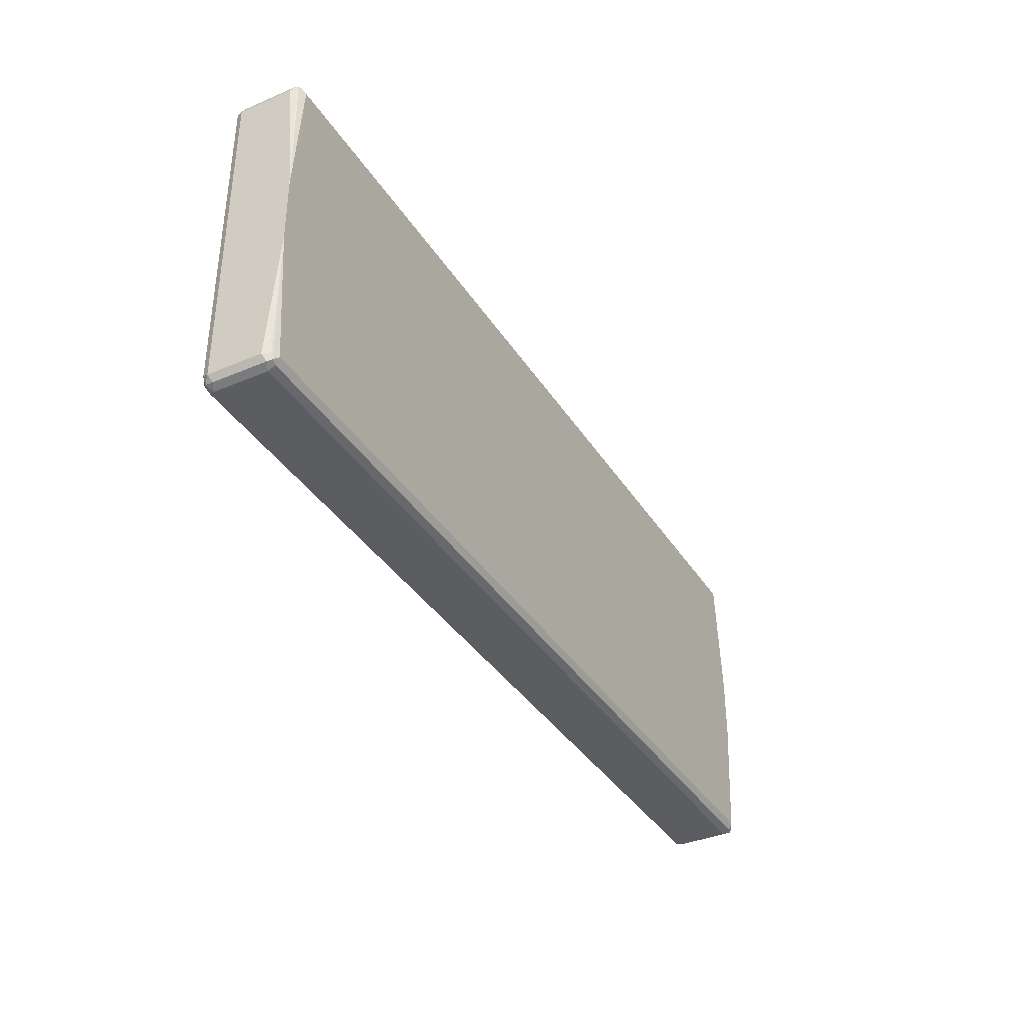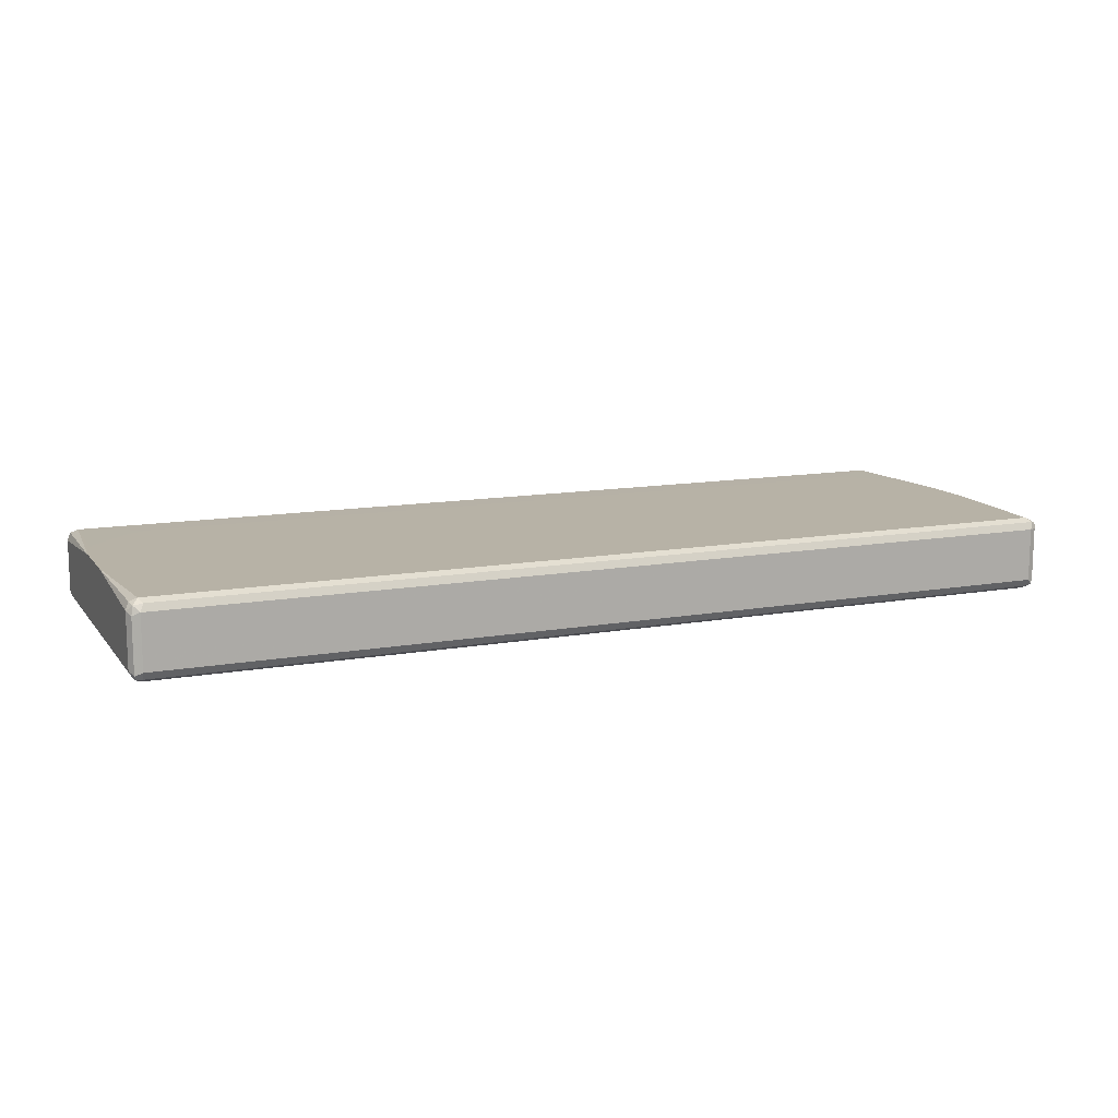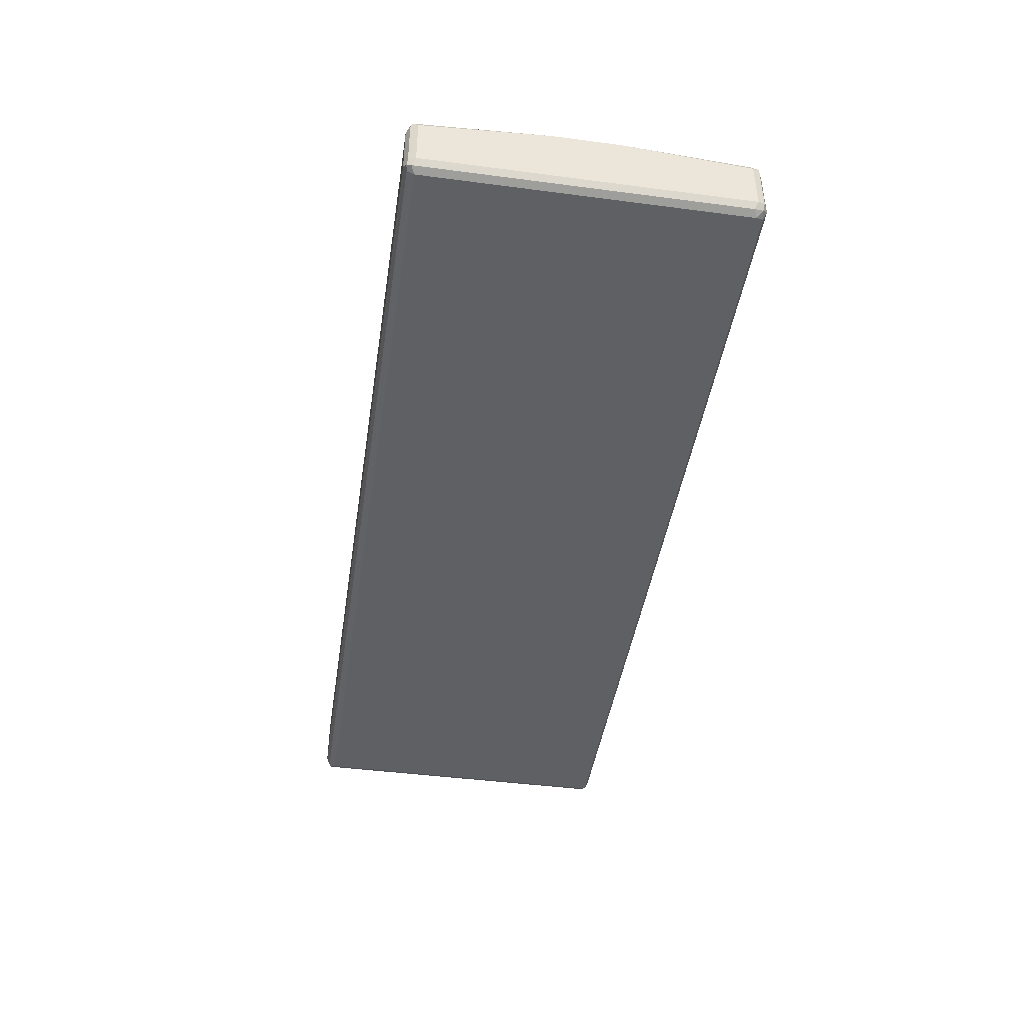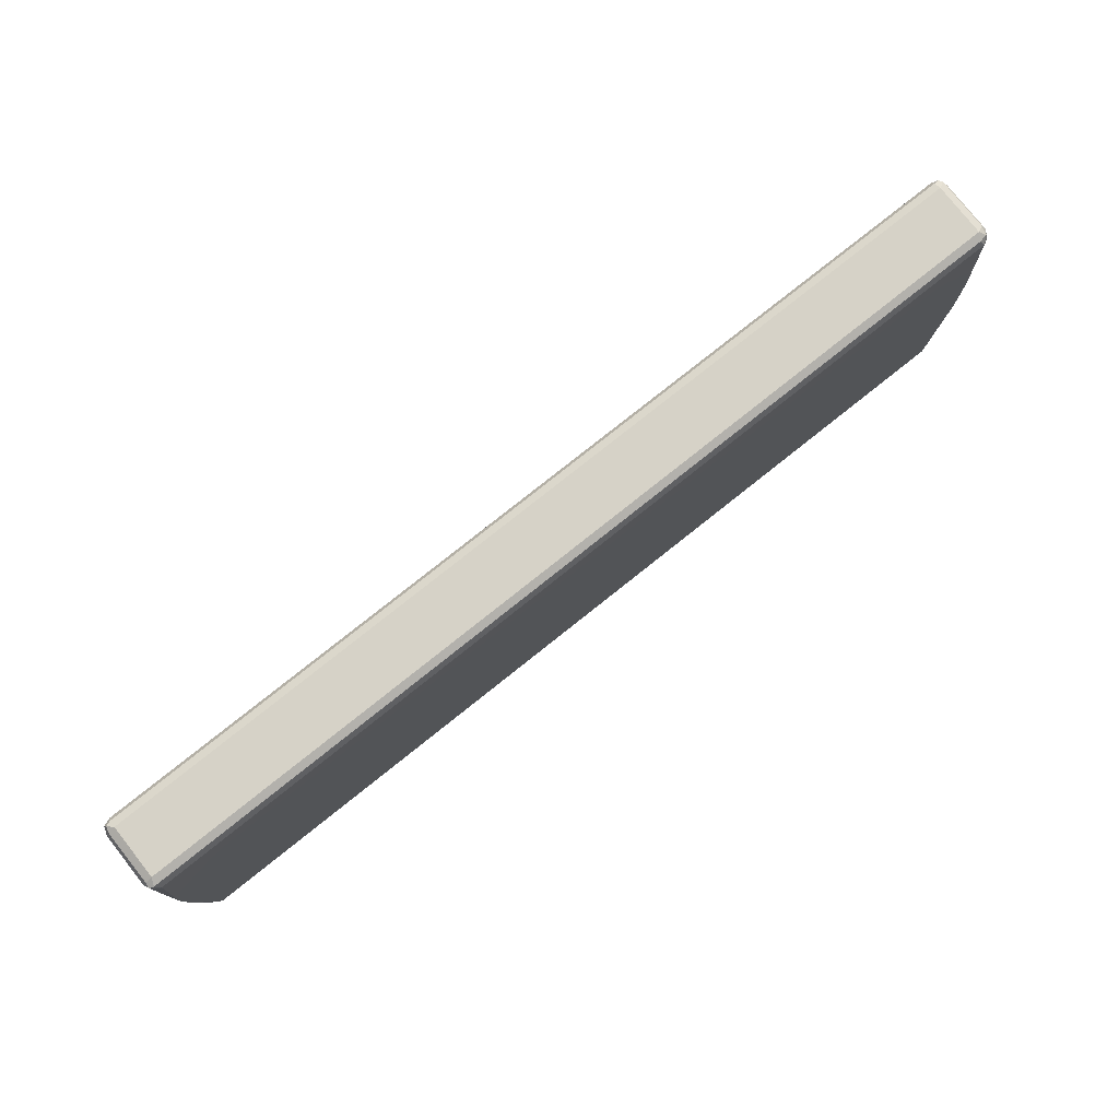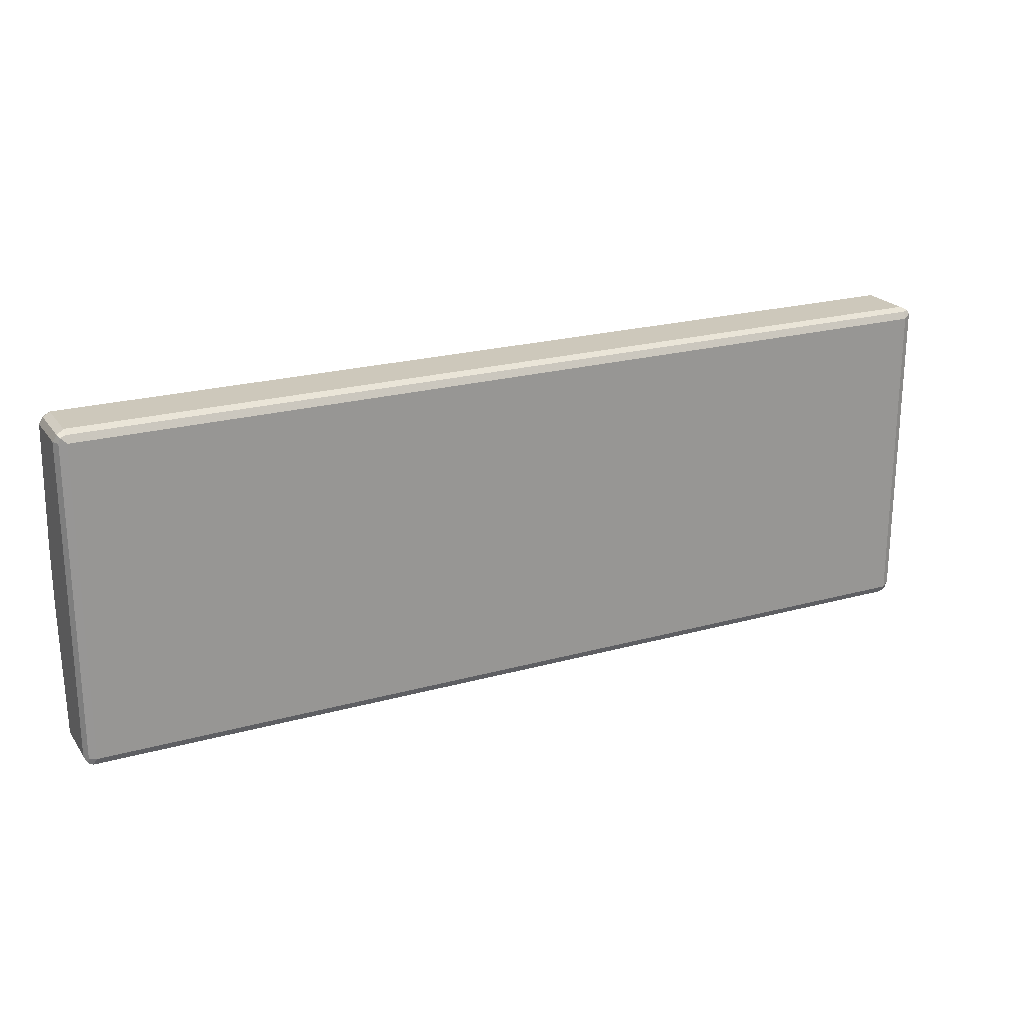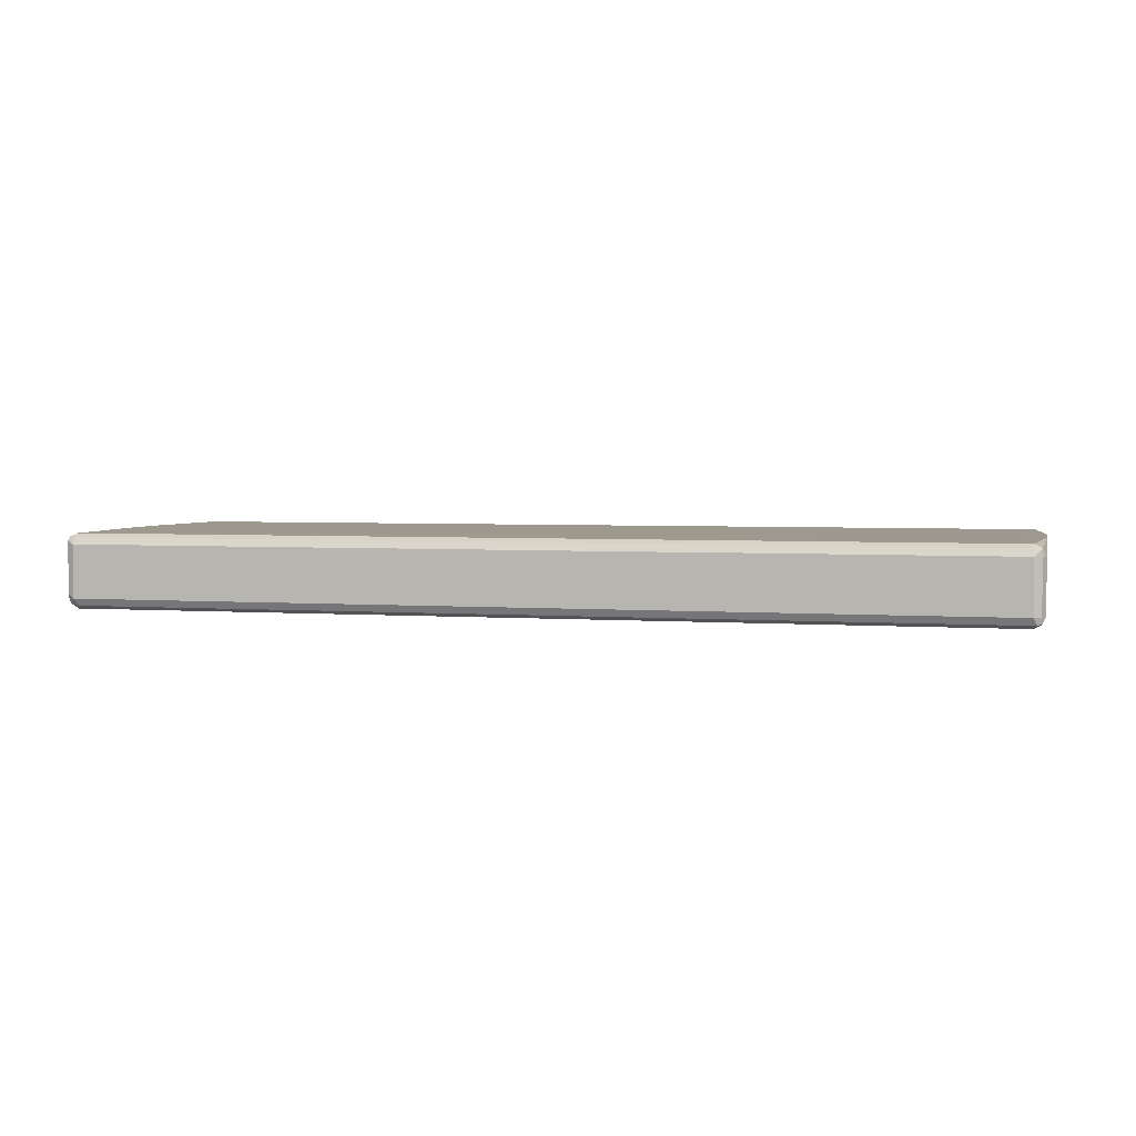
<metadata>
{"format":"obj","ext":"obj","renderer":"f3d","projection":"perspective","resolution":1024,"background":"white","views":[{"elev":-37.0,"azim":118.7,"up":"+Z"},{"elev":12.3,"azim":-22.9,"up":"+Y"},{"elev":-44.3,"azim":81.3,"up":"+Y"},{"elev":78.6,"azim":141.5,"up":"+Z"},{"elev":22.0,"azim":-25.9,"up":"+Z"},{"elev":3.5,"azim":-166.1,"up":"+Y"}]}
</metadata>
<code>
v -0.6502 -0.3176 -0.1059
v -0.6452 -0.3075 -0.1109
v -0.6577 -0.31 -0.1134
v -0.6603 -0.3226 -0.1109
v -0.6502 -0.3932 -0.1059
v 0.6502 -0.3176 -0.1059
v -0.6502 -0.3025 -0.121
v 0.6552 -0.3075 -0.1109
v -0.6603 -0.3075 -0.126
v -0.6654 -0.3176 -0.121
v -0.6603 -0.3982 -0.1109
v -0.6577 -0.4045 -0.1134
v -0.6502 -0.4033 -0.1109
v 0.6577 -0.4008 -0.1096
v 0.6502 -0.3932 -0.1059
v 0.6603 -0.3176 -0.1109
v -0.5592 -0.3023 -0.1666
v -0.574 -0.3023 -0.167
v -0.6042 -0.3023 -0.1821
v -0.6496 -0.3023 -0.2275
v -0.6551 -0.3023 -0.2522
v -0.6577 -0.3023 -0.2647
v -0.6654 -0.3023 -0.3025
v 0.6502 -0.3025 -0.121
v 0.6615 -0.31 -0.1134
v 0.6603 -0.3075 -0.121
v -0.6654 -0.3932 -0.121
v -0.6603 -0.4033 -0.121
v -0.6502 -0.4083 -0.121
v 0.6502 -0.4083 -0.121
v 0.6502 -0.4033 -0.1109
v 0.6603 -0.4033 -0.1159
v 0.6603 -0.3932 -0.1109
v 0.6654 -0.3176 -0.121
v 0.5443 -0.3023 -0.1666
v -0.6654 -0.3023 -0.3932
v 0.6654 -0.3023 -0.3025
v 0.6577 -0.3023 -0.2722
v 0.6502 -0.3023 -0.2425
v 0.5897 -0.3023 -0.182
v 0.5594 -0.3023 -0.1669
v -0.6654 -0.3932 -0.5746
v -0.6603 -0.4033 -0.5746
v -0.6502 -0.4083 -0.5746
v 0.6502 -0.4083 -0.5746
v 0.6603 -0.4033 -0.5696
v 0.6654 -0.3932 -0.121
v -0.6616 -0.3023 -0.41
v -0.6502 -0.3025 -0.5746
v -0.6603 -0.3075 -0.5797
v -0.6654 -0.3176 -0.5746
v 0.6654 -0.3023 -0.3932
v -0.6603 -0.3932 -0.5847
v -0.6615 -0.4008 -0.5822
v -0.6552 -0.4033 -0.5847
v 0.6452 -0.4033 -0.5847
v 0.6577 -0.4008 -0.5822
v 0.6654 -0.3932 -0.5746
v -0.6543 -0.3023 -0.4395
v -0.6502 -0.3075 -0.5847
v -0.6502 -0.3023 -0.4531
v -0.6498 -0.3023 -0.4536
v -0.5897 -0.3023 -0.5136
v -0.5595 -0.3023 -0.5287
v -0.5444 -0.3023 -0.529
v 0.6502 -0.3025 -0.5746
v 0.6577 -0.3062 -0.5822
v -0.6577 -0.31 -0.586
v -0.6603 -0.3176 -0.5847
v 0.6654 -0.3176 -0.5746
v 0.6603 -0.3075 -0.5746
v 0.6554 -0.3023 -0.4464
v -0.6502 -0.3932 -0.5898
v 0.6502 -0.3932 -0.5898
v 0.6603 -0.3881 -0.5847
v 0.6502 -0.3075 -0.5847
v 0.5591 -0.3023 -0.529
v 0.5742 -0.3023 -0.5289
v 0.6046 -0.3023 -0.5138
v 0.6348 -0.3023 -0.4836
v 0.6499 -0.3023 -0.4684
v 0.6603 -0.3125 -0.5847
v 0.6502 -0.3176 -0.5898
v -0.6502 -0.3176 -0.5898
f 36 50 51
f 42 51 69
f 44 55 56
f 42 69 53
f 42 53 54
f 42 54 43
f 43 54 55
f 43 55 44
f 46 57 58
f 45 56 57
f 45 57 46
f 48 59 49
f 49 60 50
f 49 59 61
f 36 49 50
f 49 61 62
f 49 62 63
f 44 56 45
f 36 48 49
f 29 45 30
f 34 70 52
f 24 41 35
f 49 63 64
f 25 34 37
f 25 37 26
f 27 42 43
f 27 43 28
f 28 43 44
f 28 44 29
f 29 44 45
f 30 45 46
f 30 46 32
f 30 32 31
f 32 46 58
f 32 58 47
f 32 47 33
f 34 47 58
f 34 58 70
f 34 52 37
f 49 64 65
f 60 76 68
f 49 77 66
f 66 77 78
f 66 78 79
f 66 79 80
f 66 80 81
f 66 81 72
f 67 71 82
f 67 82 83
f 67 83 76
f 68 84 69
f 68 76 83
f 68 83 84
f 70 82 71
f 73 84 83
f 73 83 74
f 74 83 82
f 74 82 75
f 24 40 41
f 60 67 76
f 49 65 77
f 58 82 70
f 57 75 58
f 49 66 67
f 49 67 60
f 50 60 68
f 50 68 69
f 50 69 51
f 52 70 71
f 52 71 67
f 52 67 66
f 52 66 72
f 53 55 54
f 53 69 84
f 53 84 73
f 53 73 55
f 55 73 74
f 55 74 56
f 56 74 57
f 57 74 75
f 58 75 82
f 24 39 40
f 17 52 72
f 24 37 38
f 6 33 16
f 6 16 8
f 7 17 18
f 7 18 19
f 7 19 20
f 7 20 21
f 7 21 22
f 7 22 23
f 7 23 9
f 7 24 35
f 7 35 17
f 8 16 25
f 8 25 26
f 8 26 24
f 9 23 10
f 10 23 36
f 10 36 51
f 6 15 33
f 10 51 42
f 5 14 15
f 5 12 13
f 1 2 3
f 1 3 4
f 1 4 11
f 1 11 5
f 1 5 15
f 1 15 6
f 1 6 8
f 1 8 2
f 2 7 3
f 2 8 24
f 2 24 7
f 3 7 9
f 24 38 39
f 3 10 4
f 4 10 27
f 4 27 11
f 5 11 12
f 5 13 14
f 10 42 27
f 3 9 10
f 11 27 28
f 17 79 78
f 17 78 77
f 17 77 65
f 17 65 64
f 17 64 63
f 17 63 62
f 17 62 61
f 17 61 59
f 17 59 48
f 17 48 36
f 17 23 22
f 17 22 21
f 17 21 20
f 17 20 19
f 17 19 18
f 24 26 37
f 11 28 12
f 17 80 79
f 17 81 80
f 17 36 23
f 12 31 13
f 12 28 29
f 12 29 30
f 12 30 31
f 13 31 14
f 14 31 32
f 14 32 33
f 14 33 15
f 16 33 47
f 17 72 81
f 16 34 25
f 17 35 41
f 17 41 40
f 17 40 39
f 17 39 38
f 17 38 37
f 17 37 52
f 16 47 34

</code>
